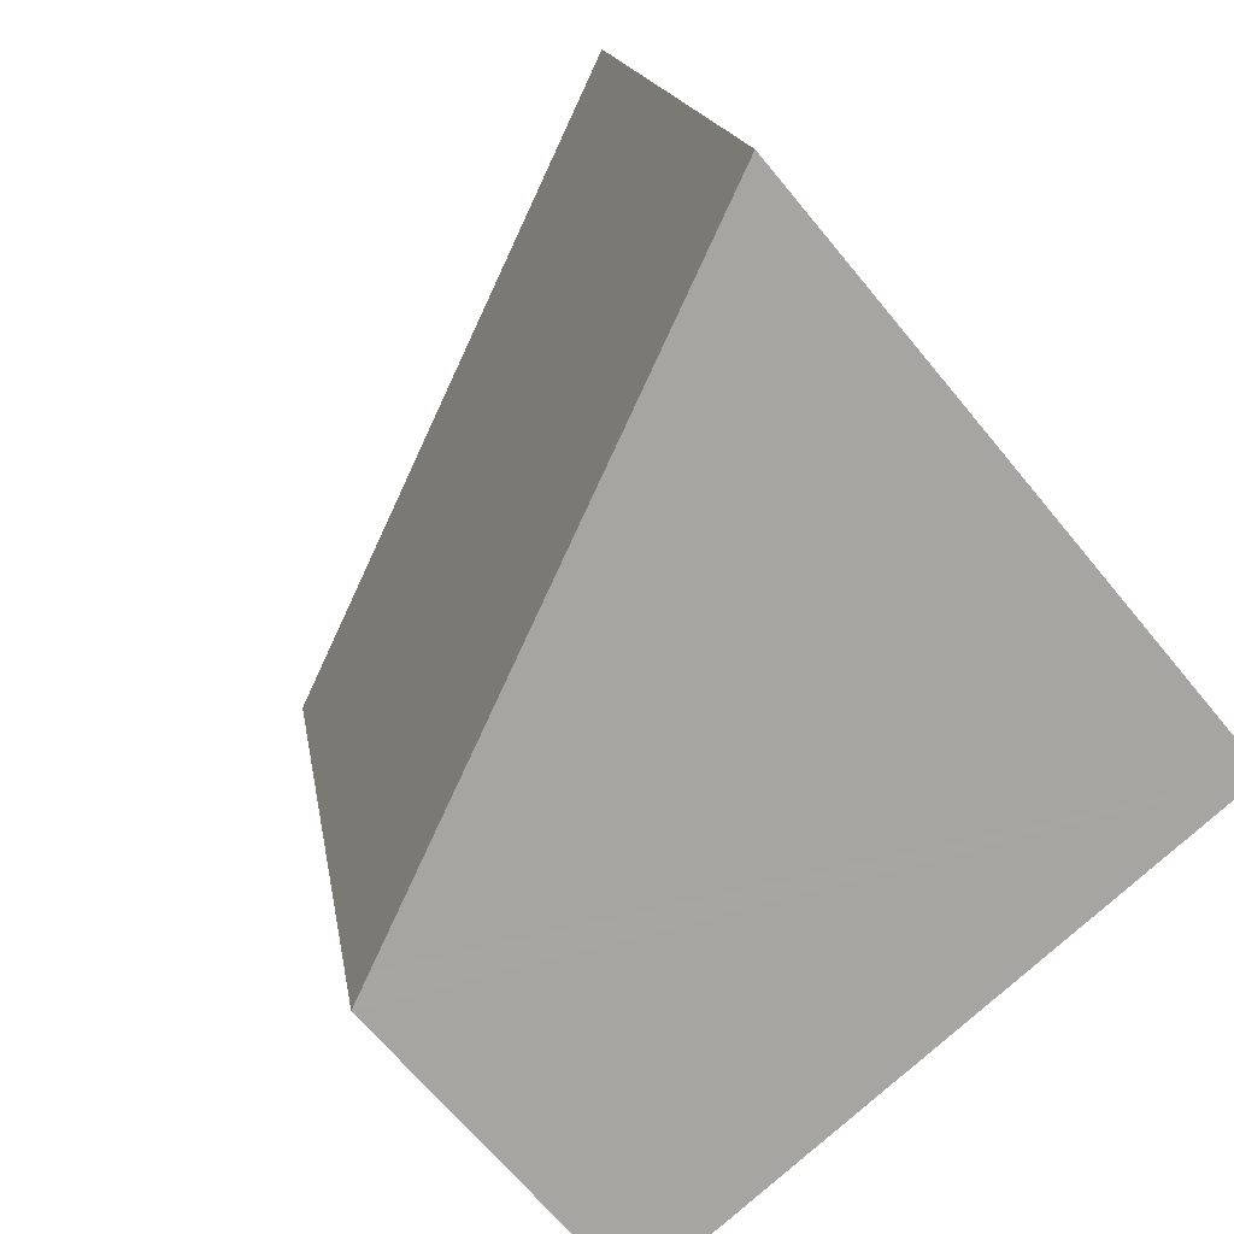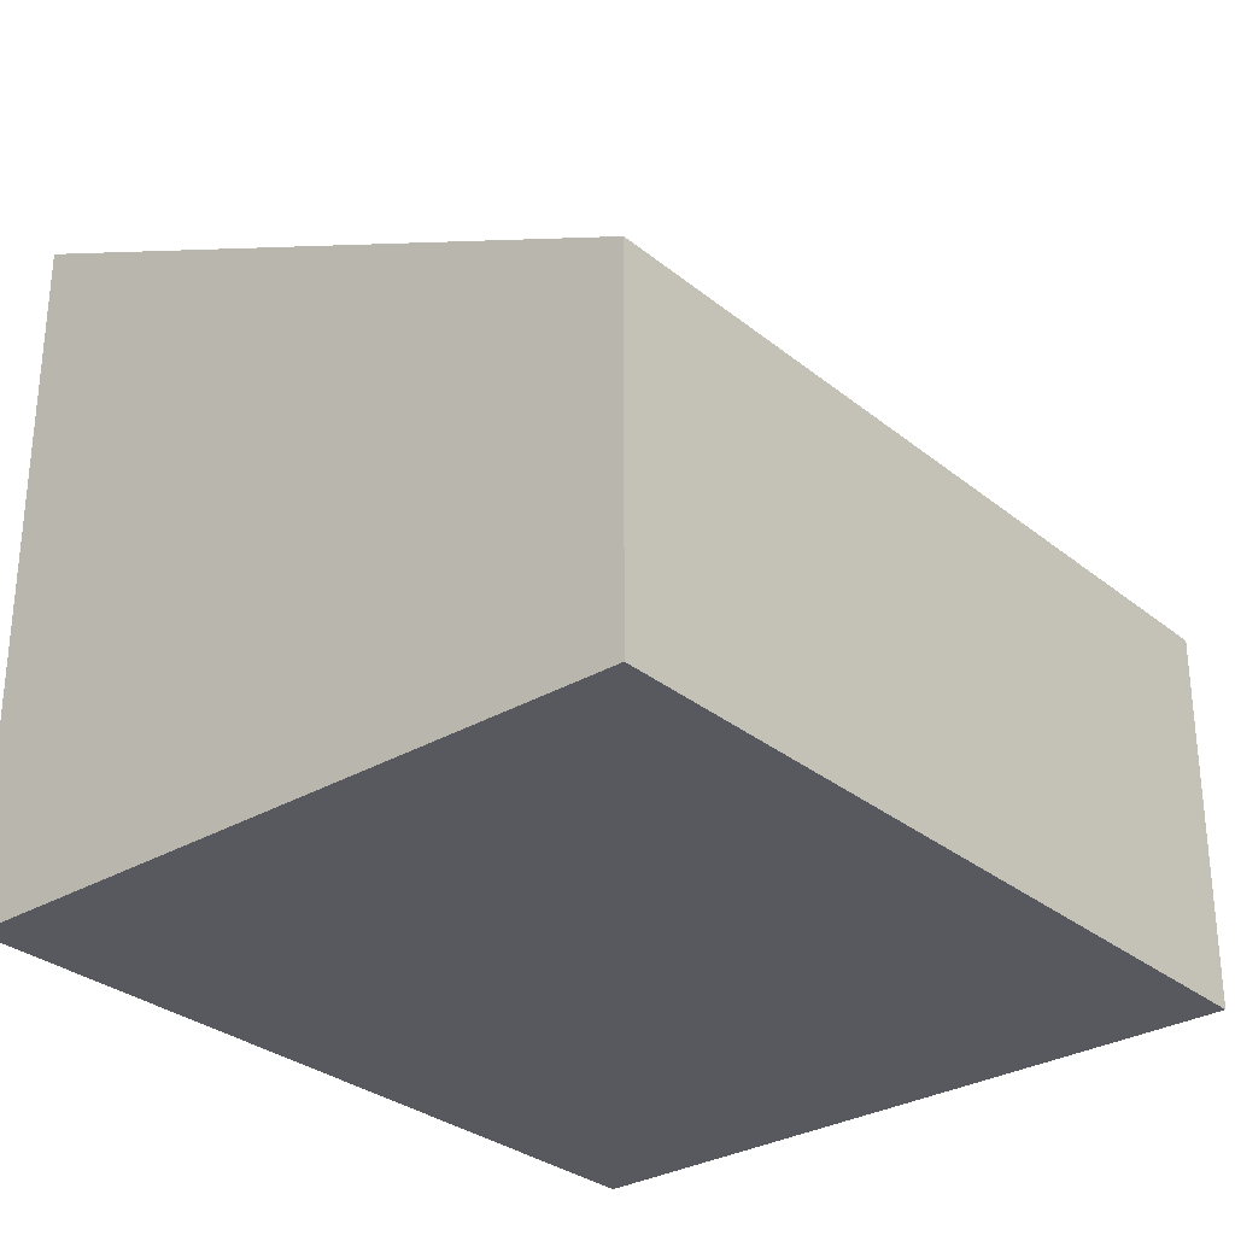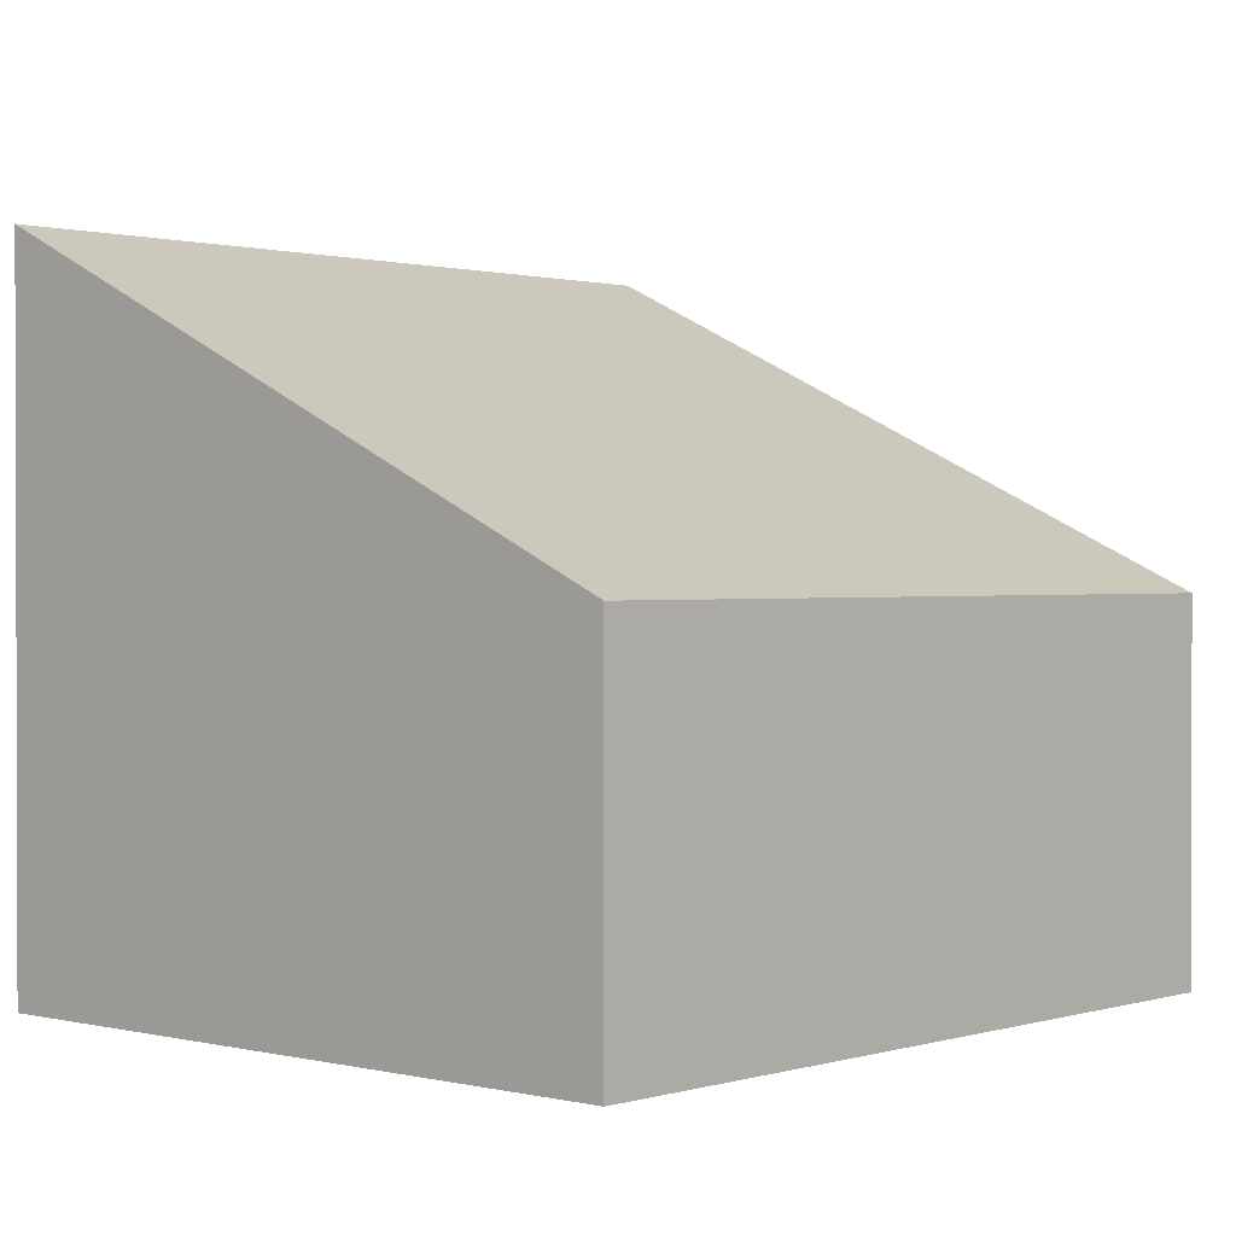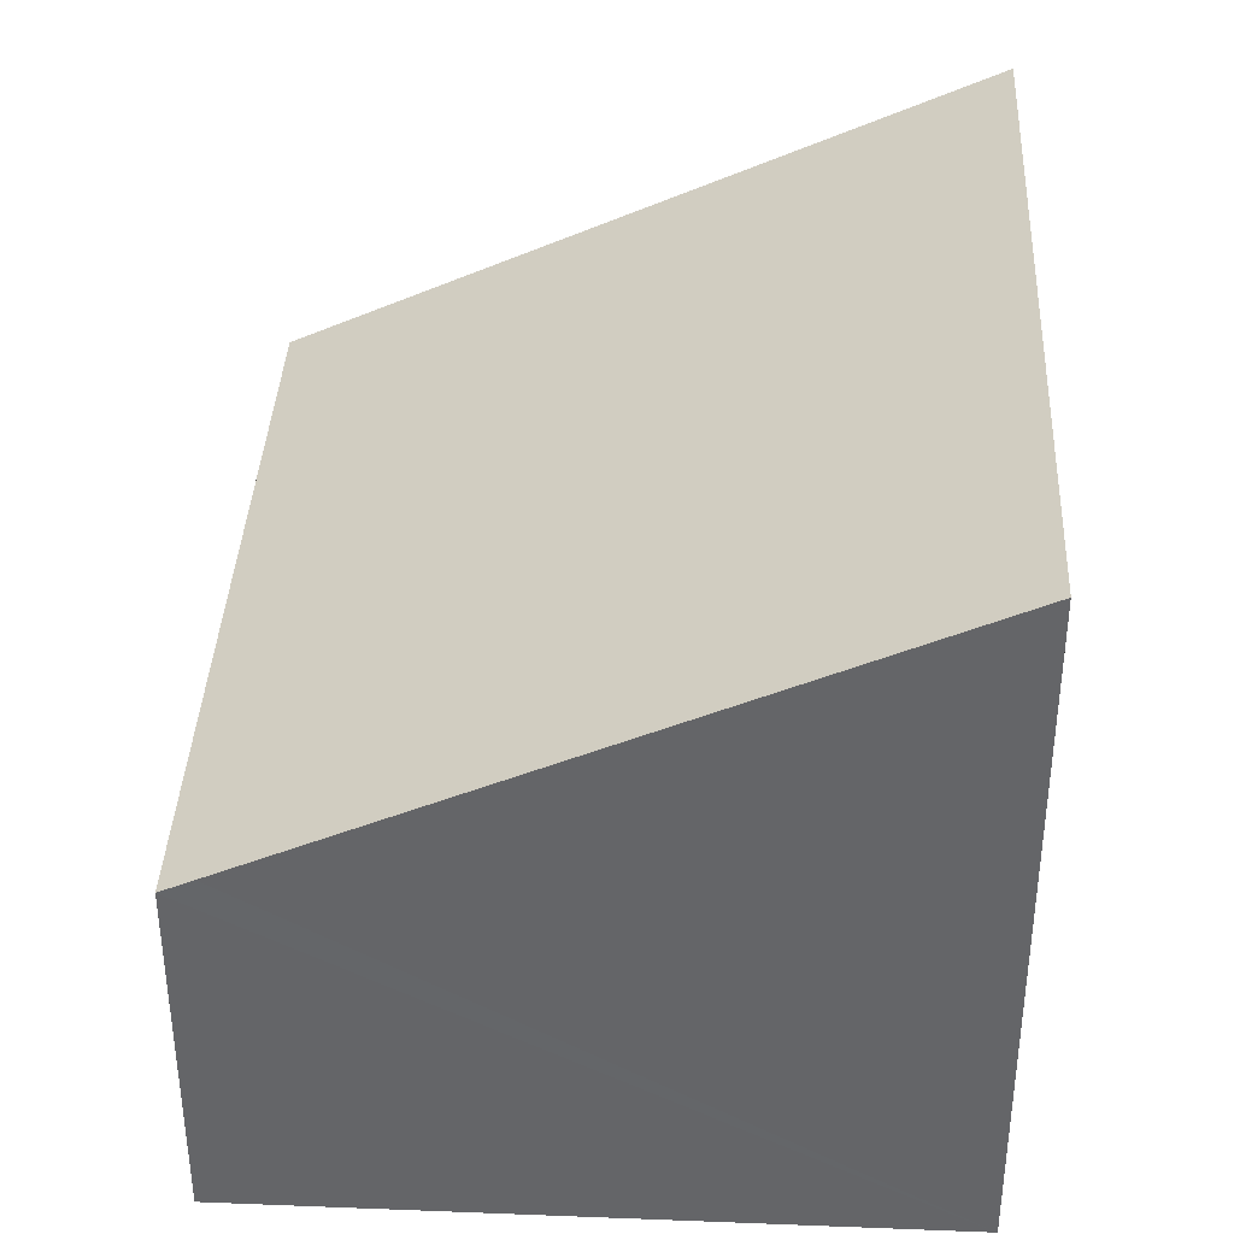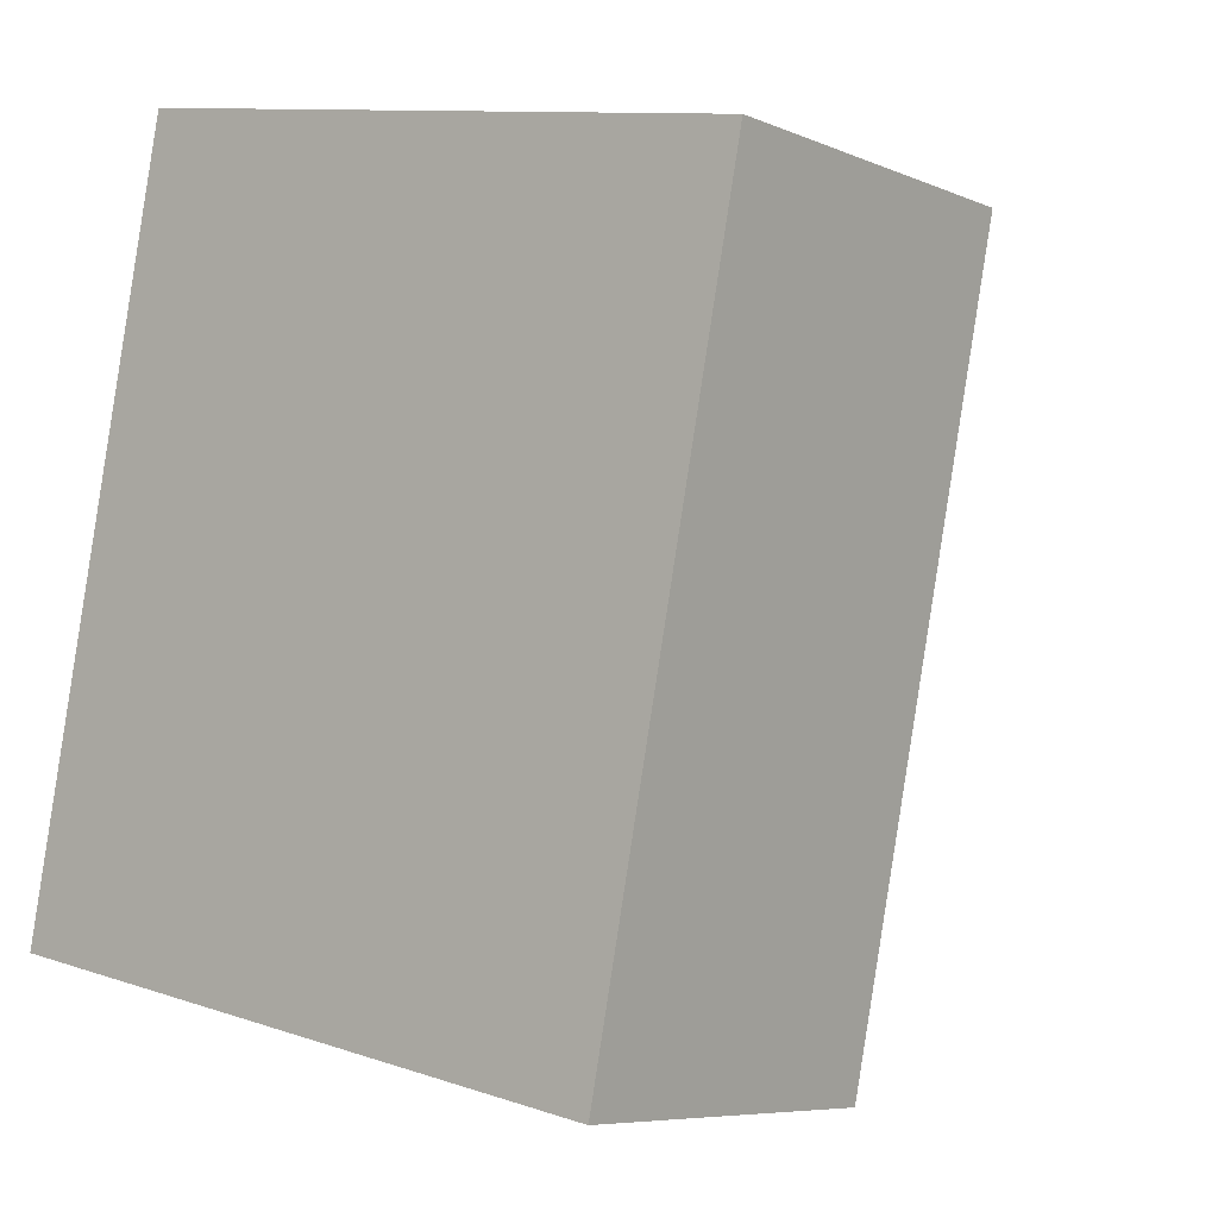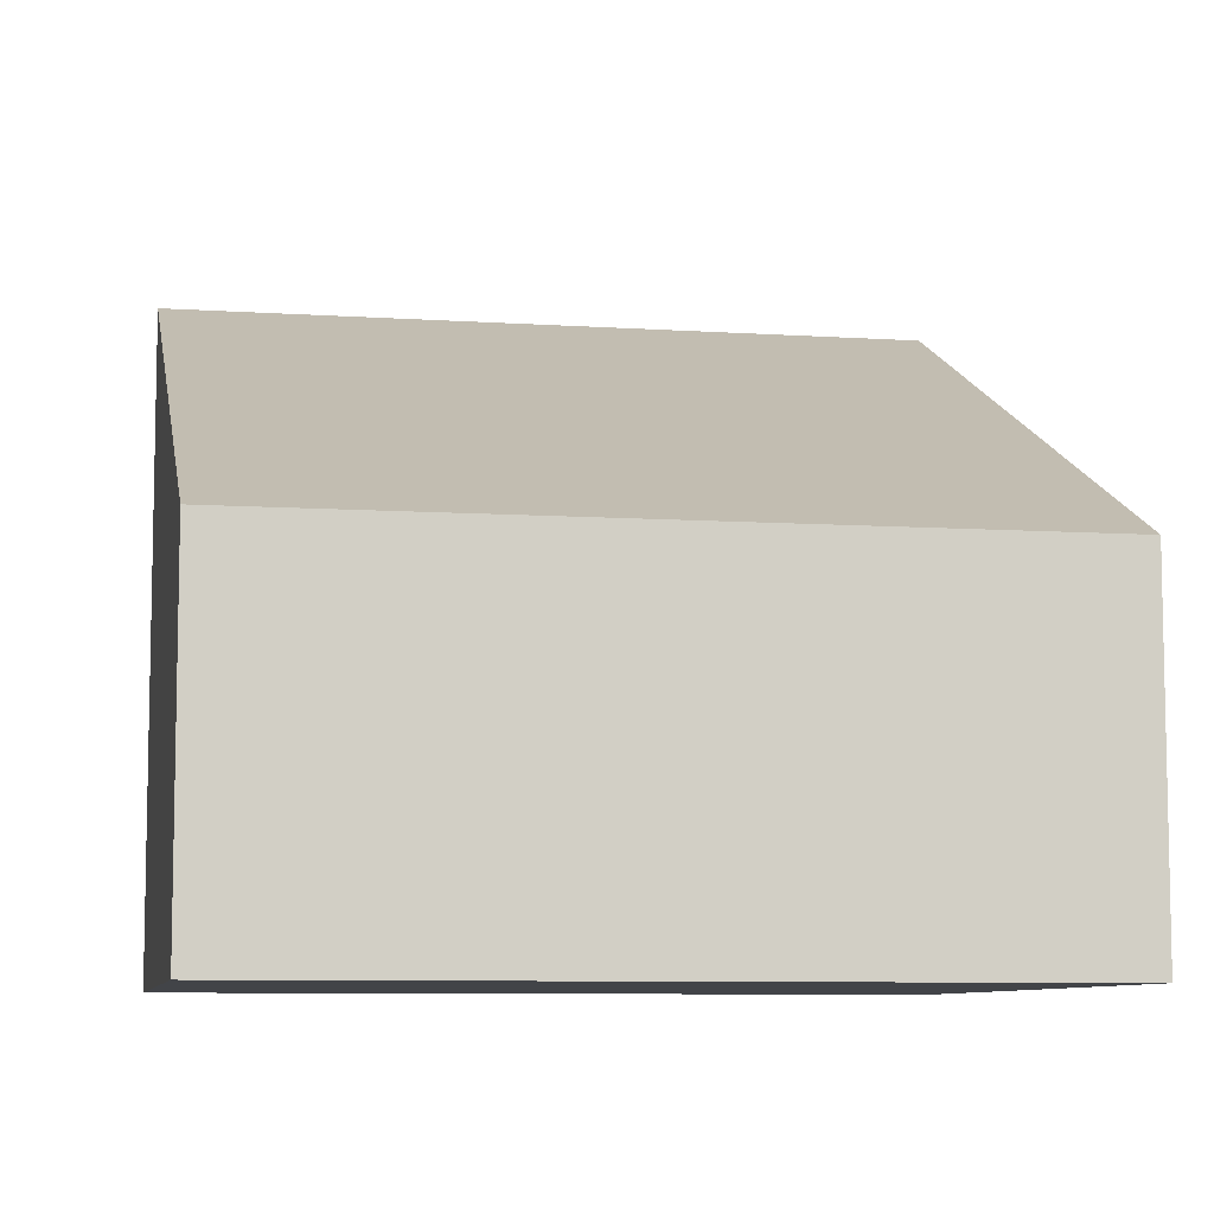
<metadata>
{"format":"obj","ext":"obj","renderer":"f3d","projection":"perspective","resolution":1024,"background":"white","views":[{"elev":-66.4,"azim":-140.7,"up":"+Z"},{"elev":-30.3,"azim":51.7,"up":"+Y"},{"elev":1.0,"azim":53.3,"up":"+Y"},{"elev":38.1,"azim":-165.9,"up":"+Y"},{"elev":-7.0,"azim":39.4,"up":"+Z"},{"elev":-8.1,"azim":90.9,"up":"+Y"}]}
</metadata>
<code>
v  1.149 5.067 5.769
v  4.764 2.806 -0.948
v  0 5.067 3.103e-16
v  5.003 2.693 -0.996
v  6.152 2.693 4.772
v  0 0 0
v  5.003 6.099e-17 -0.996
v  4.764 5.805e-17 -0.948
v  1.149 -3.532e-16 5.769
v  6.152 -2.922e-16 4.772
g defaultobject
f 1 2 3
f 2 1 4
f 4 1 5
f 2 6 3
f 6 2 4
f 6 4 7
f 6 7 8
f 6 1 3
f 1 6 9
f 9 5 1
f 5 9 10
f 10 4 5
f 4 10 7
f 8 9 6
f 9 8 7
f 9 7 10

</code>
